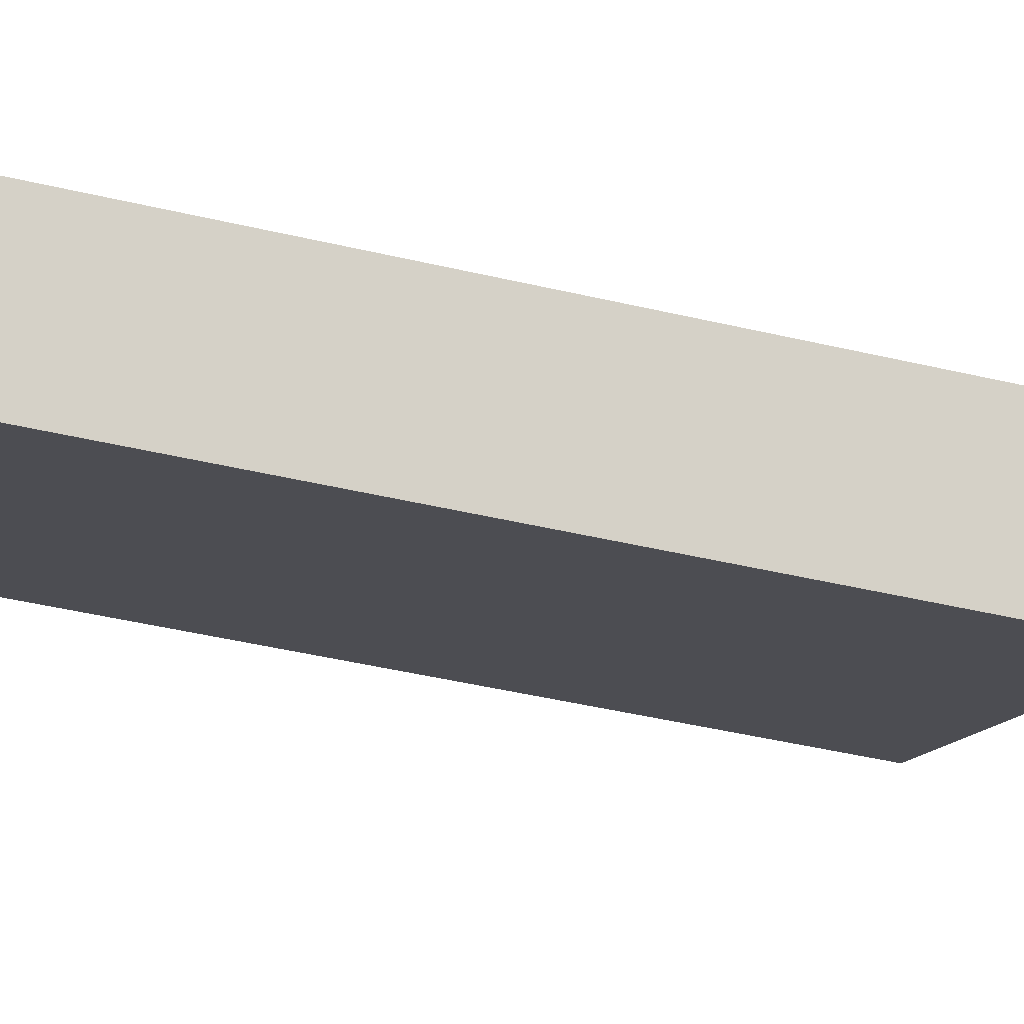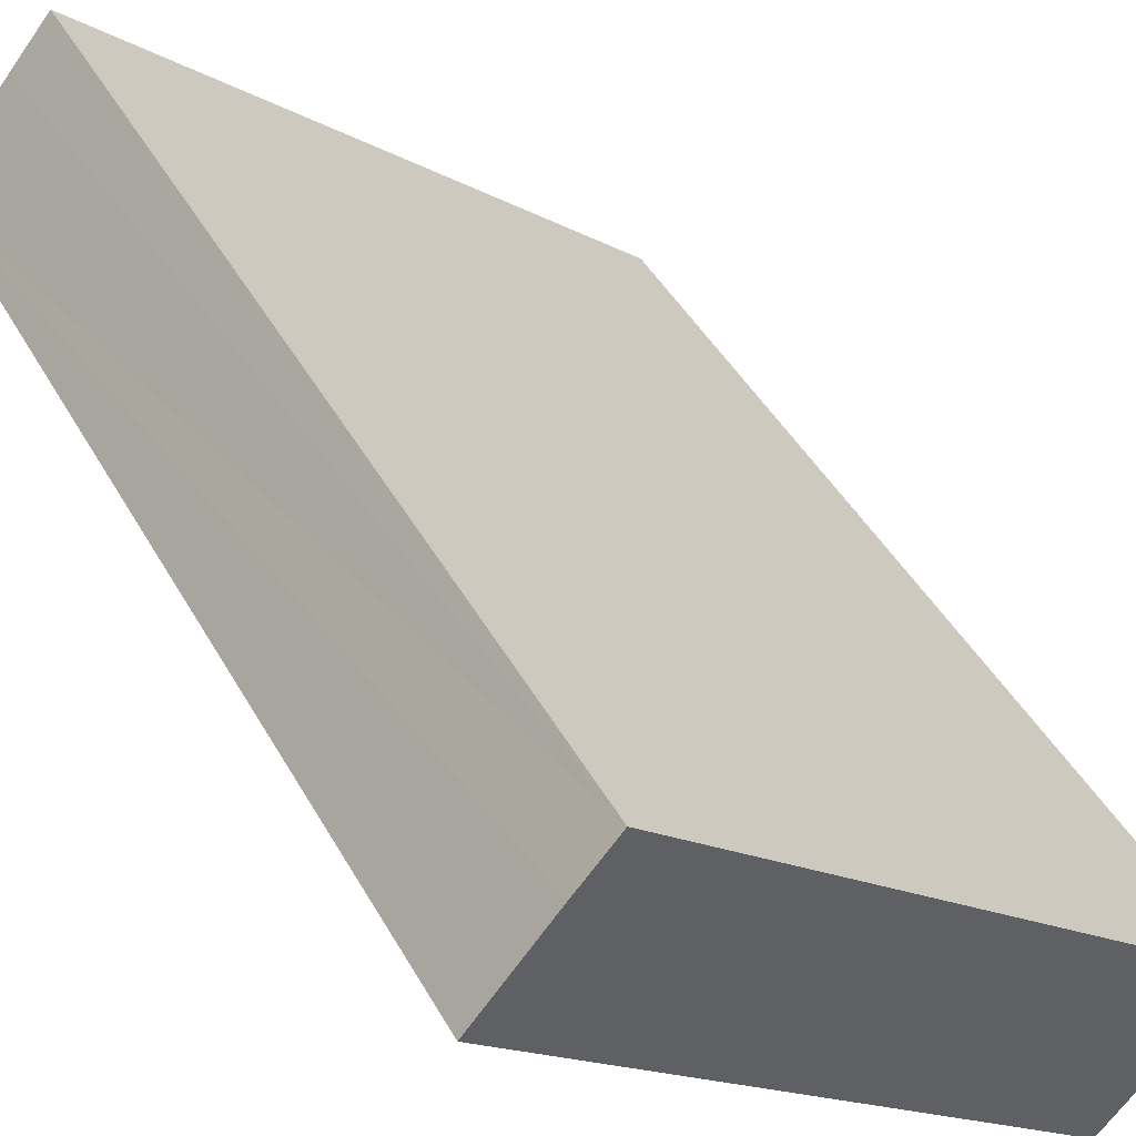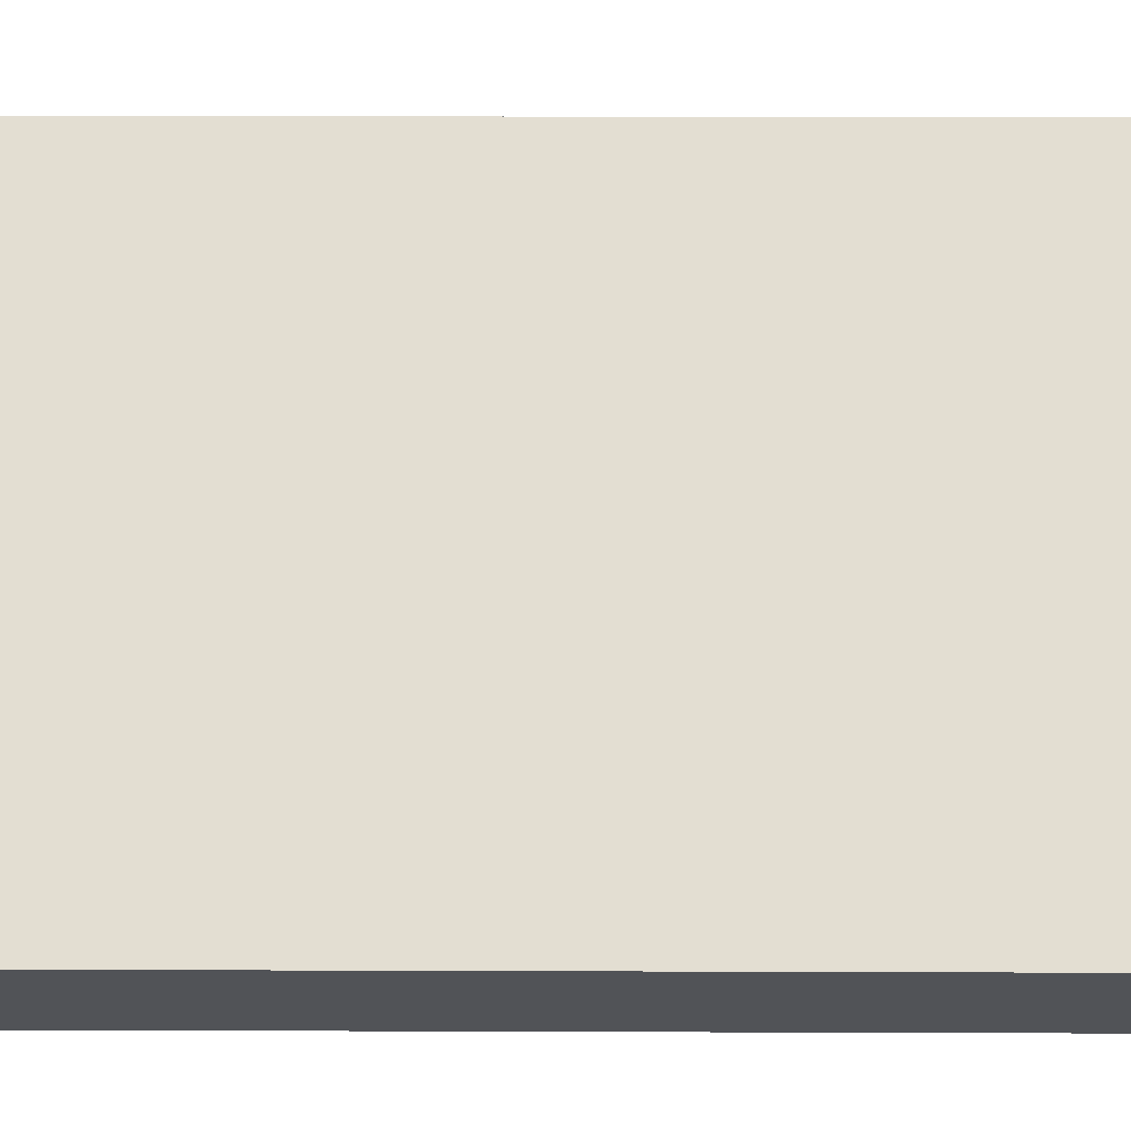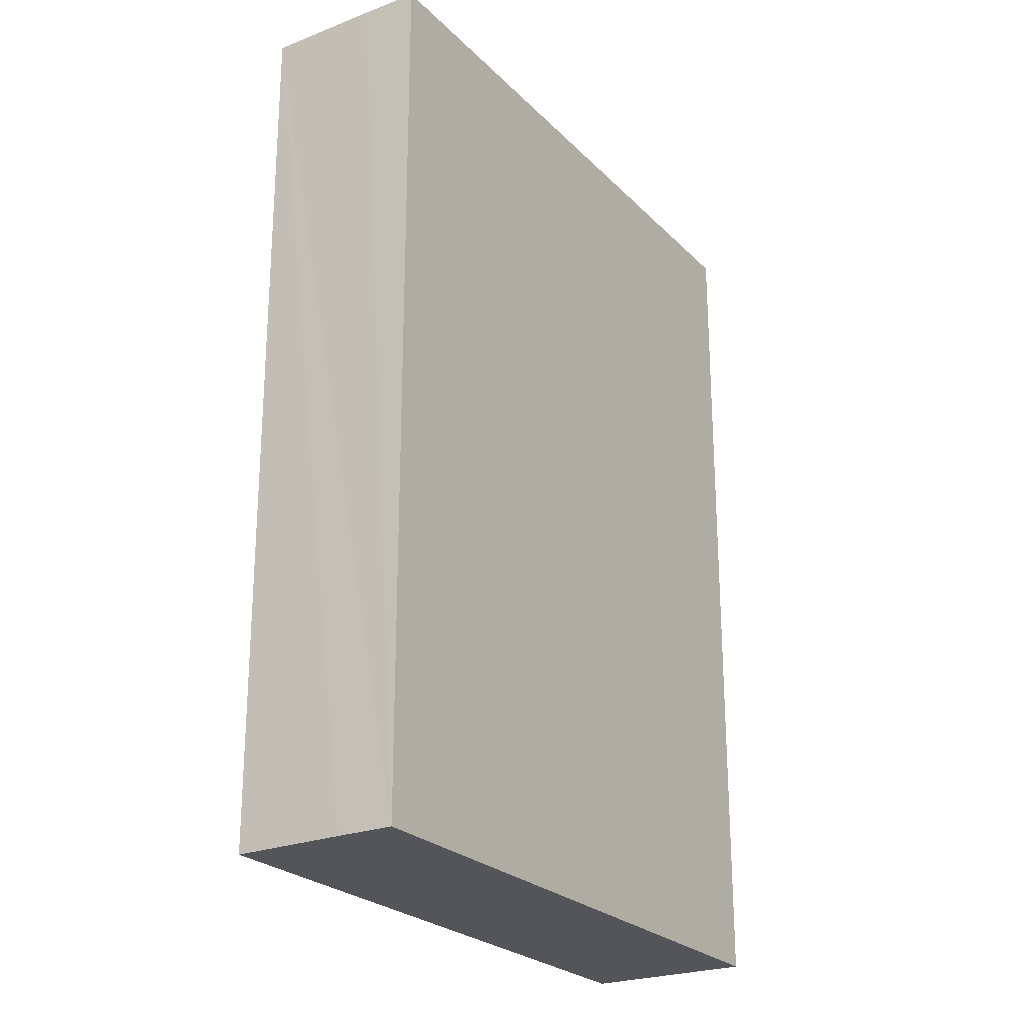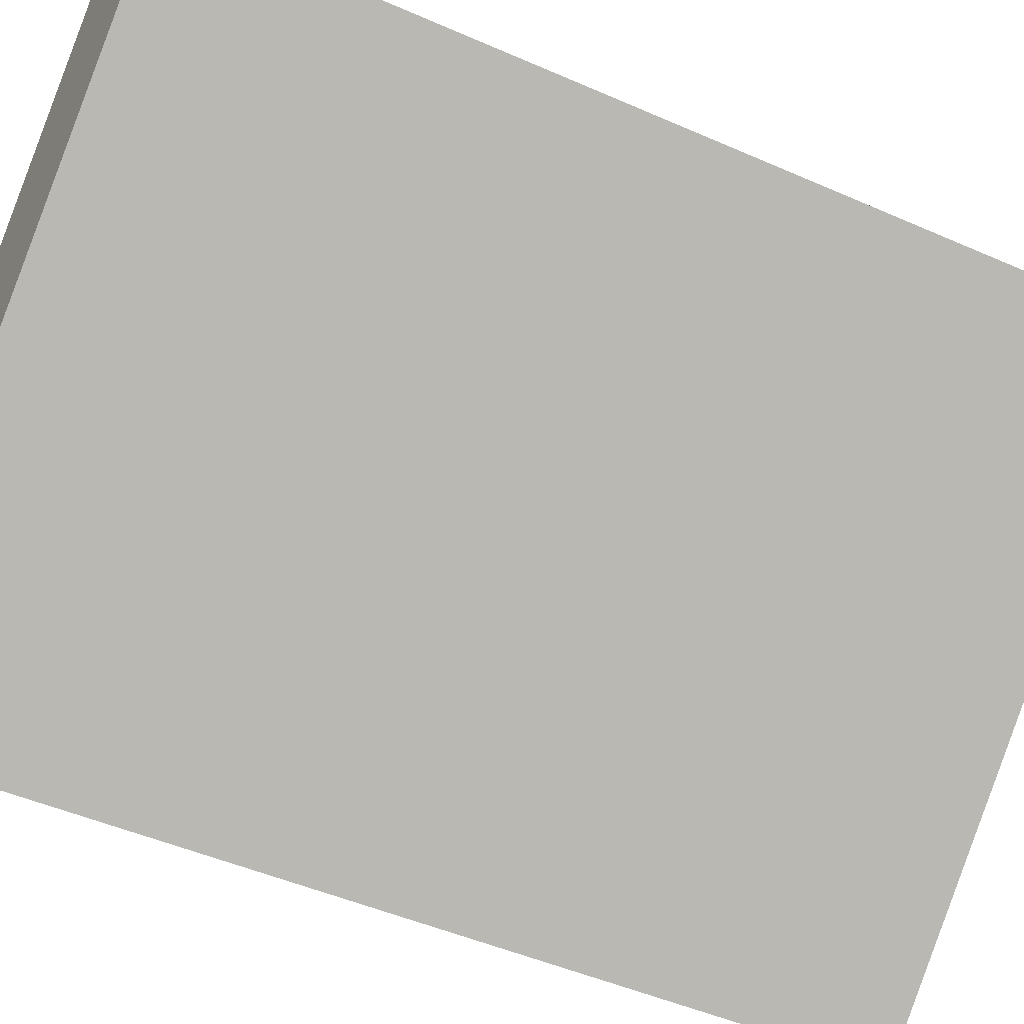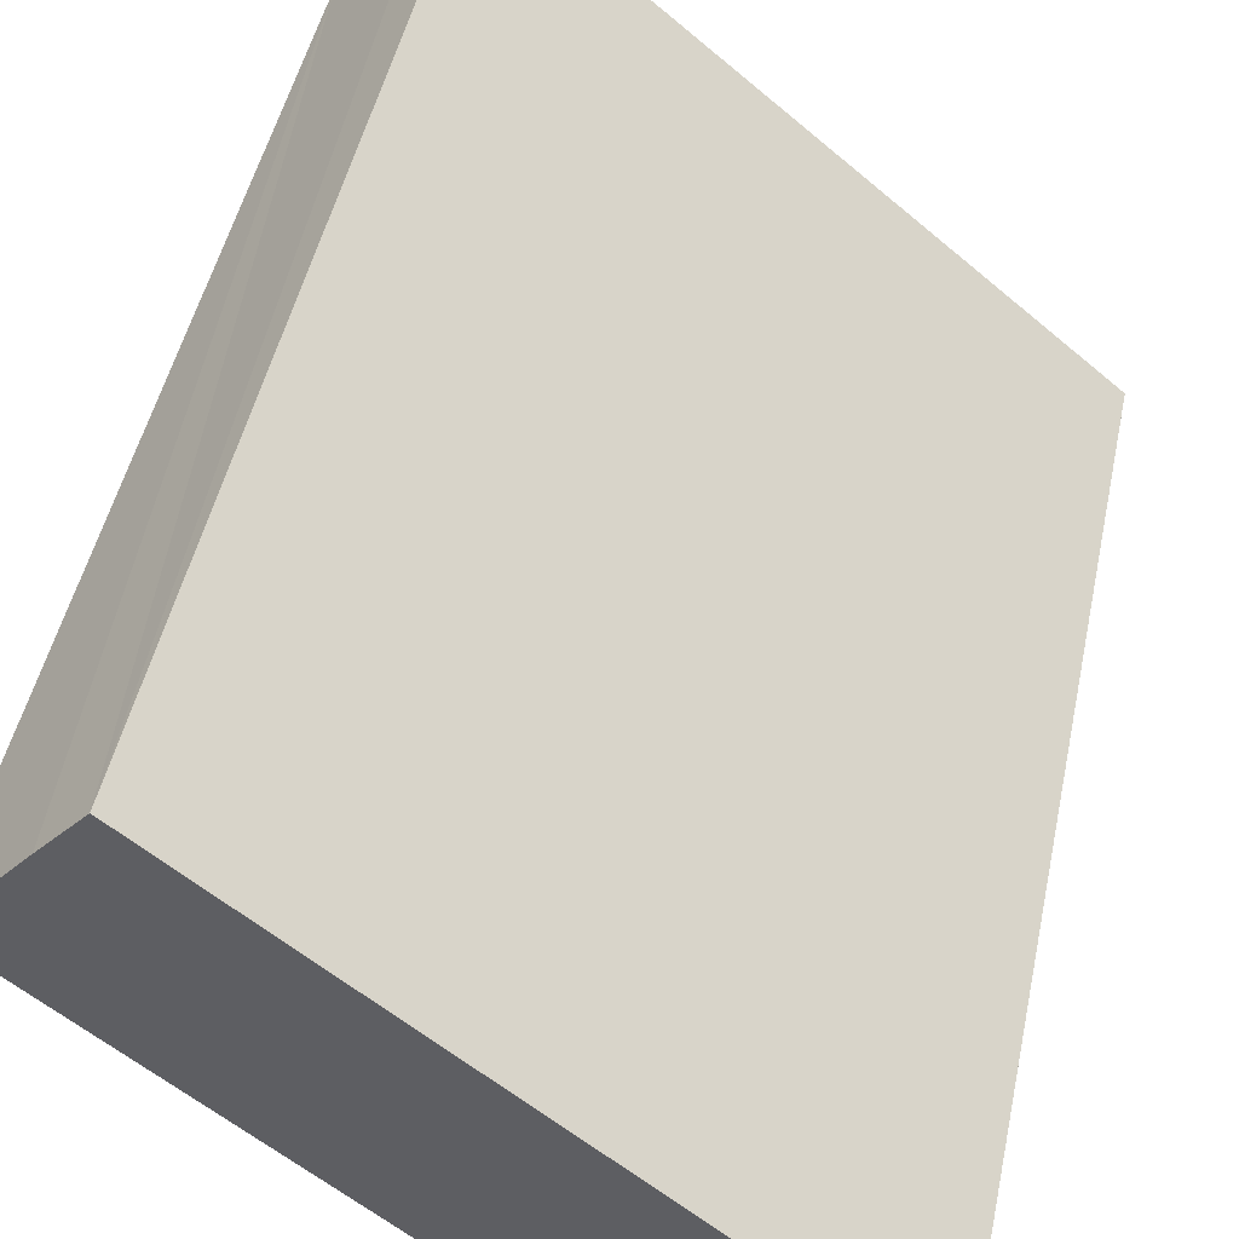
<metadata>
{"format":"obj","ext":"obj","renderer":"f3d","projection":"perspective","resolution":1024,"background":"white","views":[{"elev":-53.1,"azim":76.4,"up":"+Z"},{"elev":44.6,"azim":-27.6,"up":"+Z"},{"elev":27.1,"azim":90.3,"up":"+Z"},{"elev":-24.4,"azim":-17.3,"up":"+Y"},{"elev":-46.9,"azim":-116.7,"up":"+Z"},{"elev":47.1,"azim":11.7,"up":"+Z"}]}
</metadata>
<code>
v  18.5 28.66 -10.7
v  3.519 28.66 4.189
v  19.61 28.66 -9.42
v  2.31 28.66 2.782
v  16.03 28.66 -13.54
v  0 28.66 1.755e-15
v  3.519 -2.565e-16 4.189
v  19.61 5.768e-16 -9.42
v  16.03 8.289e-16 -13.54
v  18.5 6.549e-16 -10.7
v  0 0 0
v  2.31 -1.703e-16 2.782
g defaultobject
f 1 2 3
f 2 1 4
f 4 1 5
f 4 5 6
f 7 3 2
f 3 7 8
f 8 1 3
f 1 8 5
f 5 8 9
f 9 8 10
f 9 6 5
f 6 9 11
f 4 7 2
f 7 4 6
f 7 6 12
f 12 6 11
f 12 8 7
f 8 12 10
f 10 12 9
f 9 12 11

</code>
